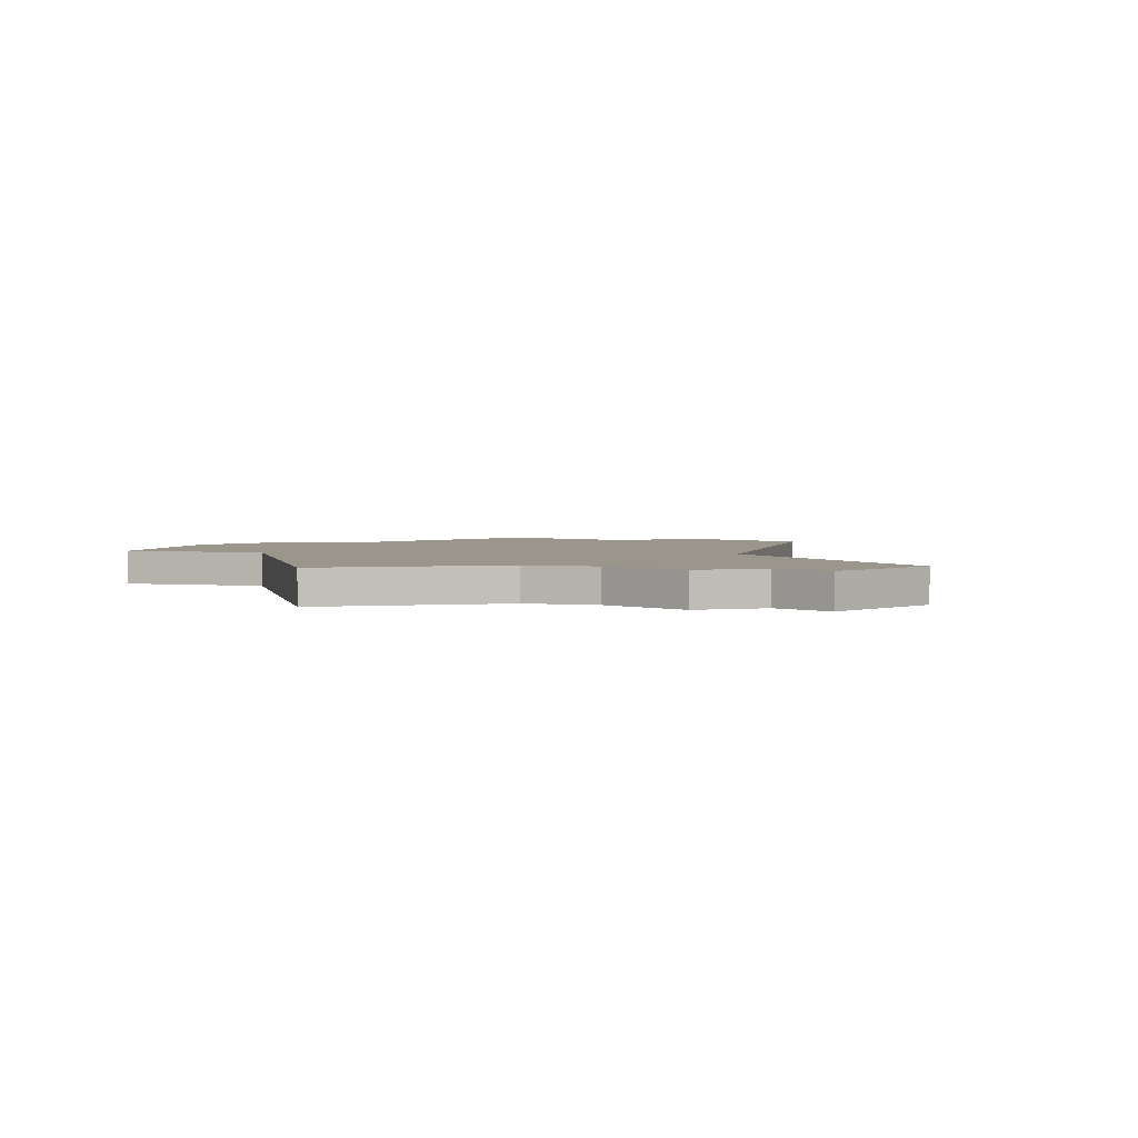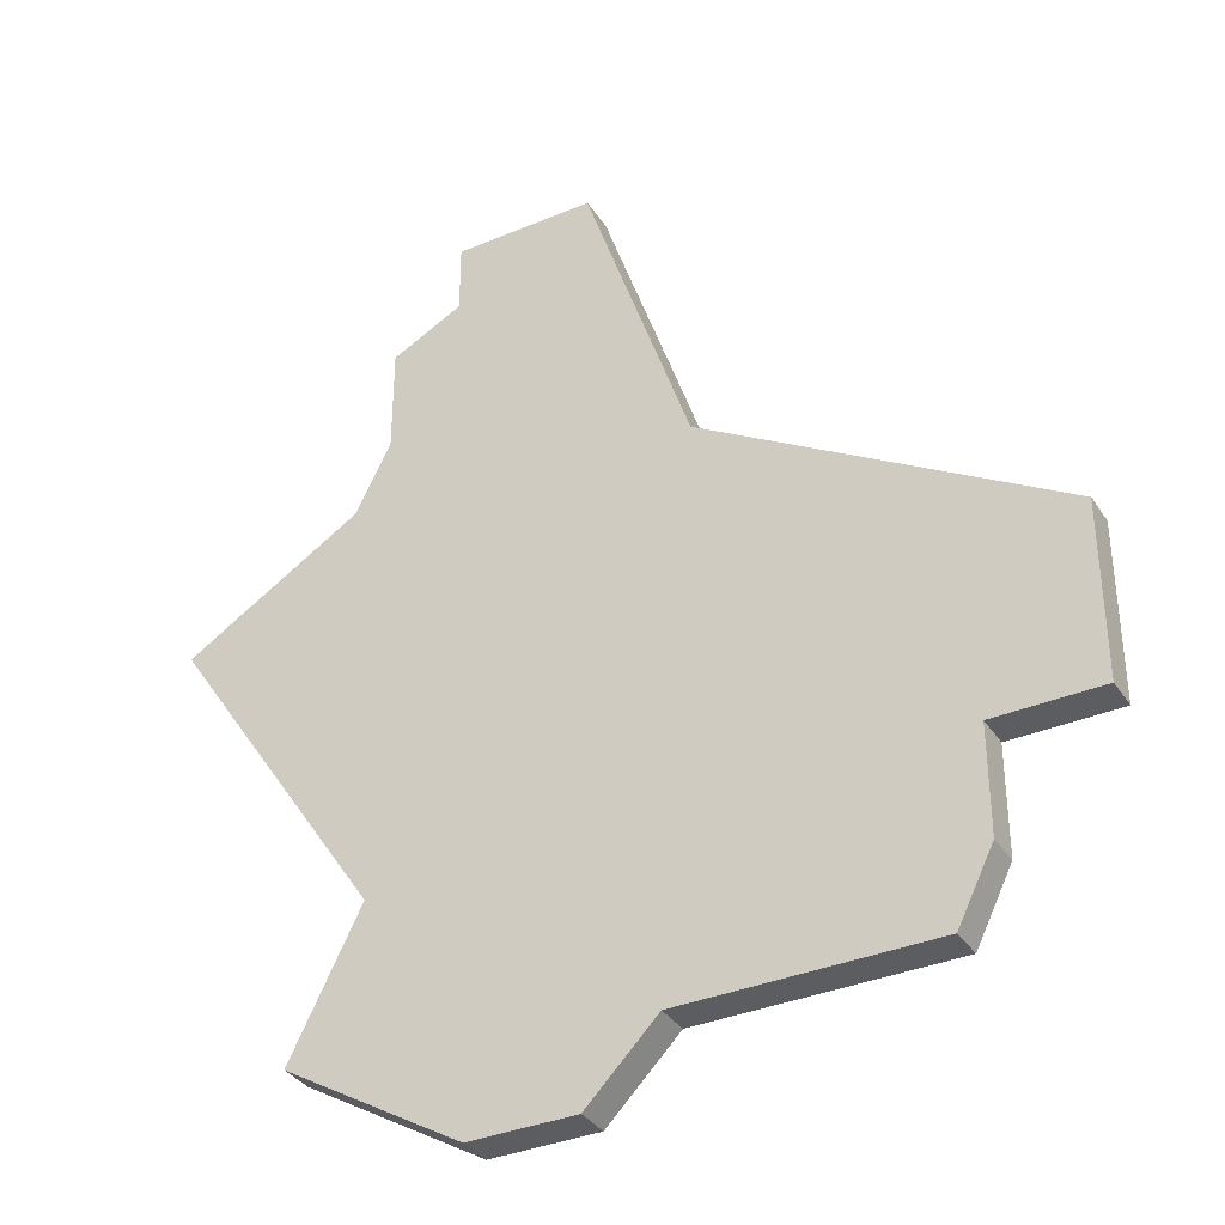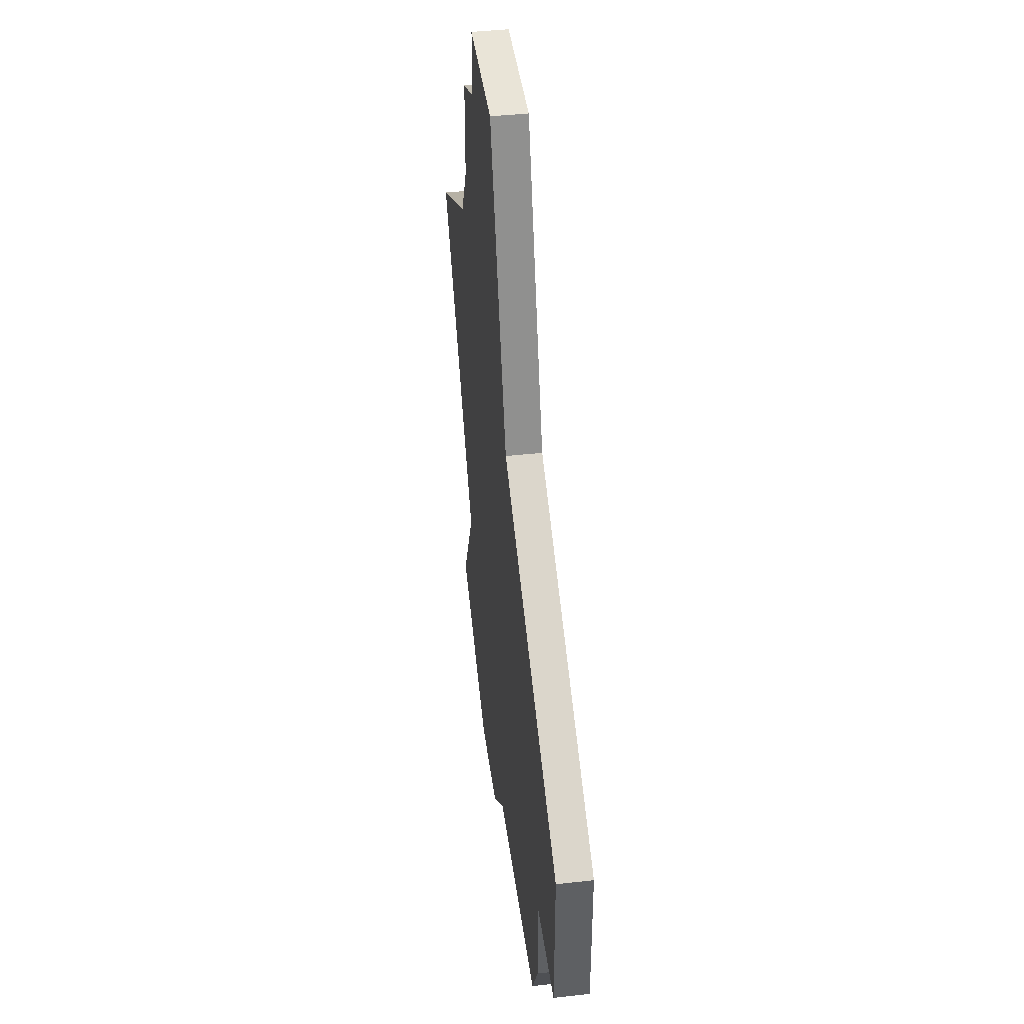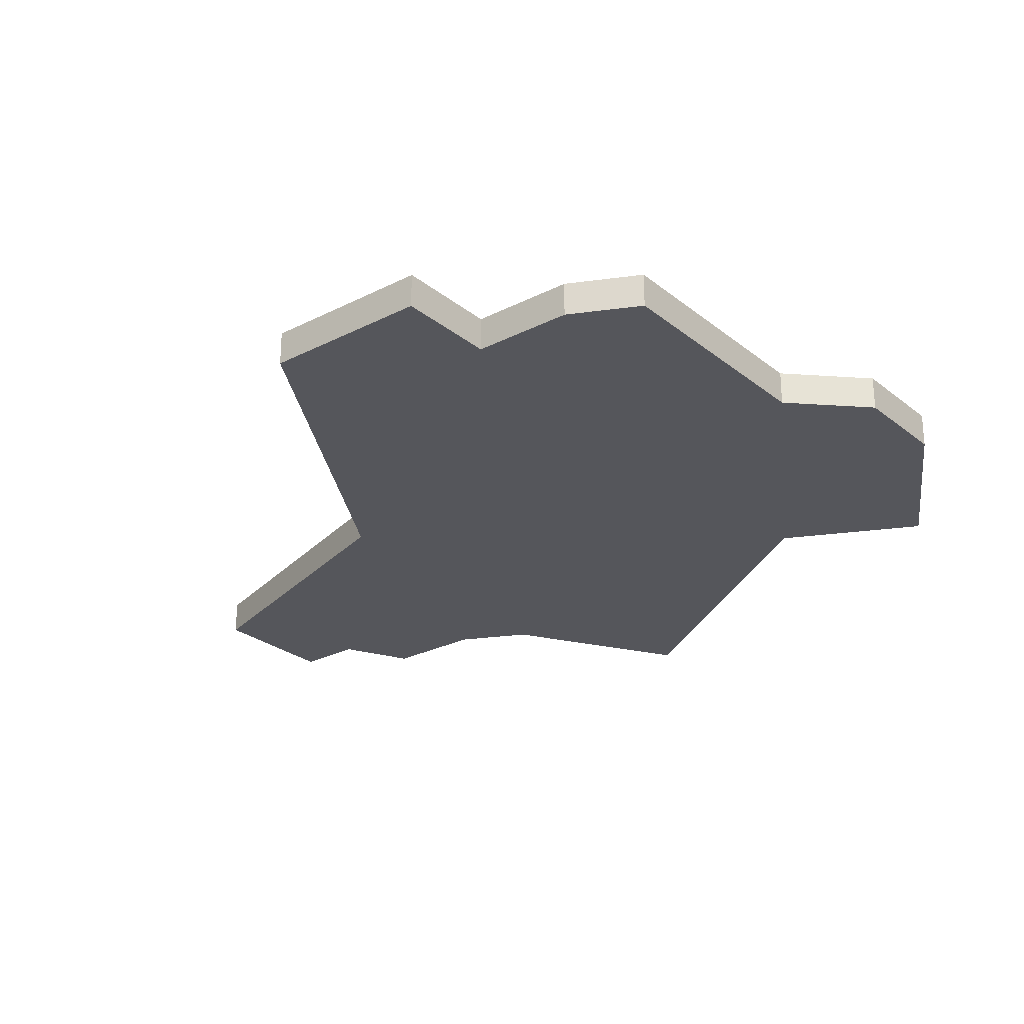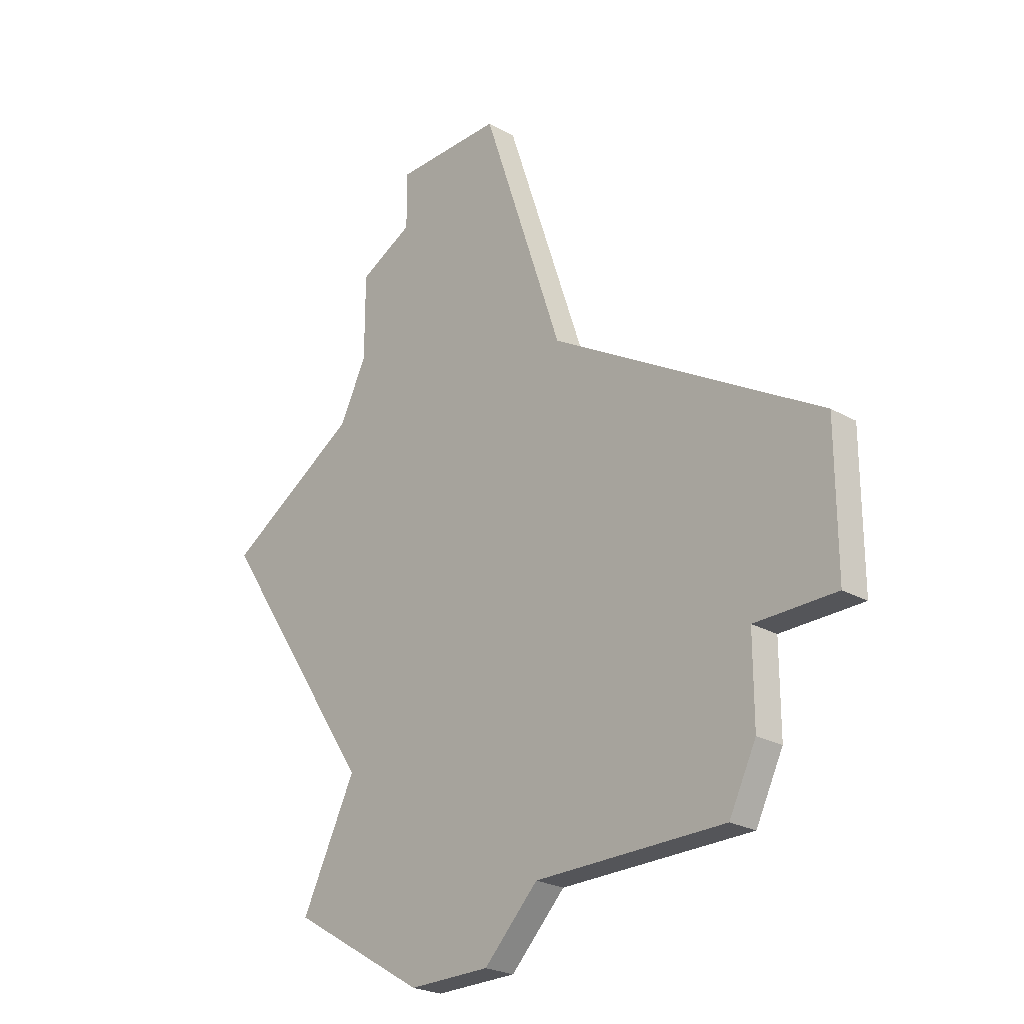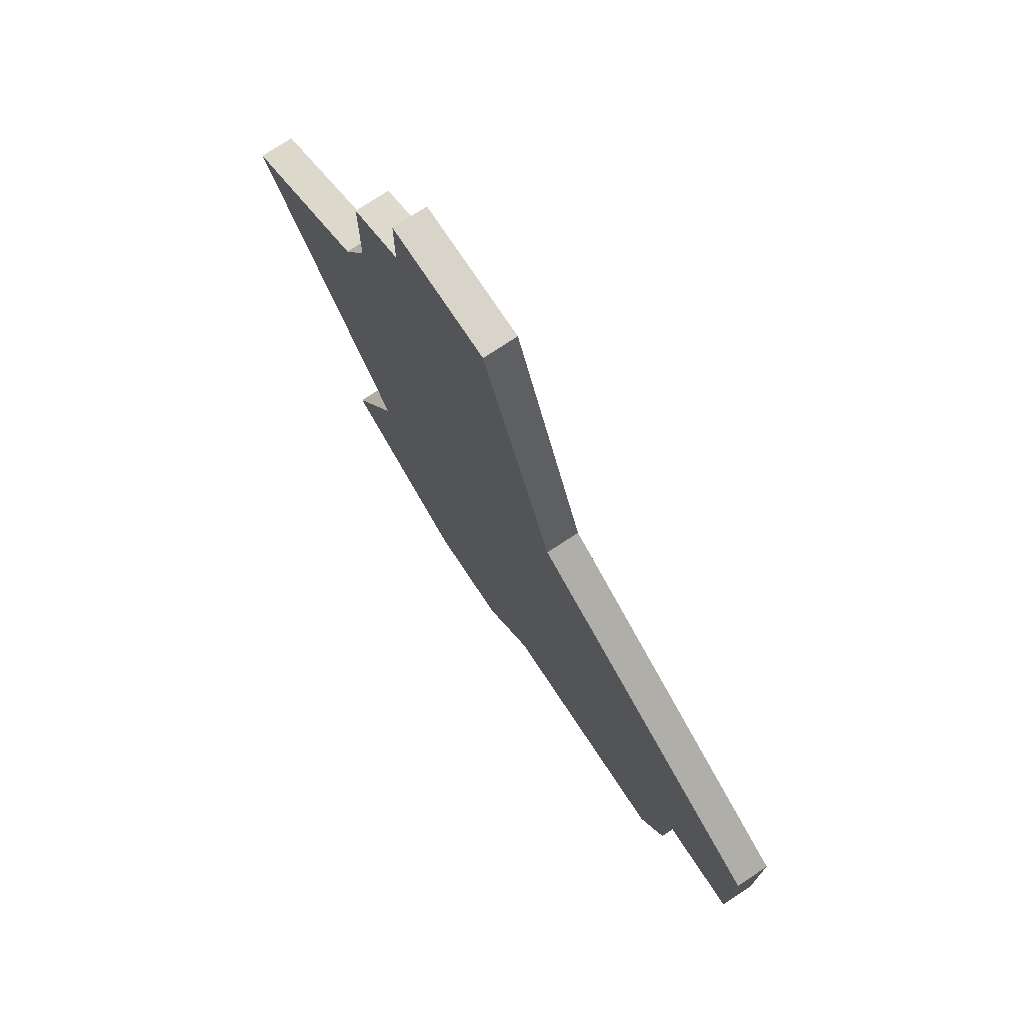
<metadata>
{"format":"obj","ext":"obj","renderer":"f3d","projection":"perspective","resolution":1024,"background":"white","views":[{"elev":2.5,"azim":134.2,"up":"+Z"},{"elev":-35.6,"azim":-150.9,"up":"+Y"},{"elev":43.4,"azim":-97.5,"up":"+Y"},{"elev":-26.2,"azim":-51.2,"up":"+Z"},{"elev":-24.7,"azim":-132.6,"up":"+Y"},{"elev":74.8,"azim":-123.5,"up":"+Y"}]}
</metadata>
<code>
v 2686 -731 0
v 2683 -740 0
v 2673 -746 0
v 2673 -751 0
v 2676 -751 0
v 2676 -754 0
v 2677 -756 0
v 2684 -756 0
v 2686 -758 0
v 2689 -758 0
v 2694 -755 0
v 2692 -751 0
v 2698 -742 0
v 2693 -739 0
v 2692 -737 0
v 2692 -734 0
v 2690 -733 0
v 2690 -731 0
v 2686 -731 1
v 2683 -740 1
v 2673 -746 1
v 2673 -751 1
v 2676 -751 1
v 2676 -754 1
v 2677 -756 1
v 2684 -756 1
v 2686 -758 1
v 2689 -758 1
v 2694 -755 1
v 2692 -751 1
v 2698 -742 1
v 2693 -739 1
v 2692 -737 1
v 2692 -734 1
v 2690 -733 1
v 2690 -731 1
f 2 1 18
f 4 3 2
f 7 6 5
f 10 9 8
f 12 11 10
f 14 13 12
f 17 16 15
f 2 18 17
f 5 4 2
f 8 7 5
f 12 10 8
f 15 14 12
f 2 17 15
f 8 5 2
f 15 12 8
f 8 2 15
f 36 19 20
f 20 21 22
f 23 24 25
f 26 27 28
f 28 29 30
f 30 31 32
f 33 34 35
f 35 36 20
f 20 22 23
f 23 25 26
f 26 28 30
f 30 32 33
f 33 35 20
f 20 23 26
f 26 30 33
f 33 20 26
f 20 19 2
f 2 19 1
f 21 20 3
f 3 20 2
f 22 21 4
f 4 21 3
f 23 22 5
f 5 22 4
f 24 23 6
f 6 23 5
f 25 24 7
f 7 24 6
f 26 25 8
f 8 25 7
f 27 26 9
f 9 26 8
f 28 27 10
f 10 27 9
f 29 28 11
f 11 28 10
f 30 29 12
f 12 29 11
f 31 30 13
f 13 30 12
f 32 31 14
f 14 31 13
f 33 32 15
f 15 32 14
f 34 33 16
f 16 33 15
f 35 34 17
f 17 34 16
f 19 36 1
f 1 36 18
f 36 35 18
f 18 35 17

</code>
